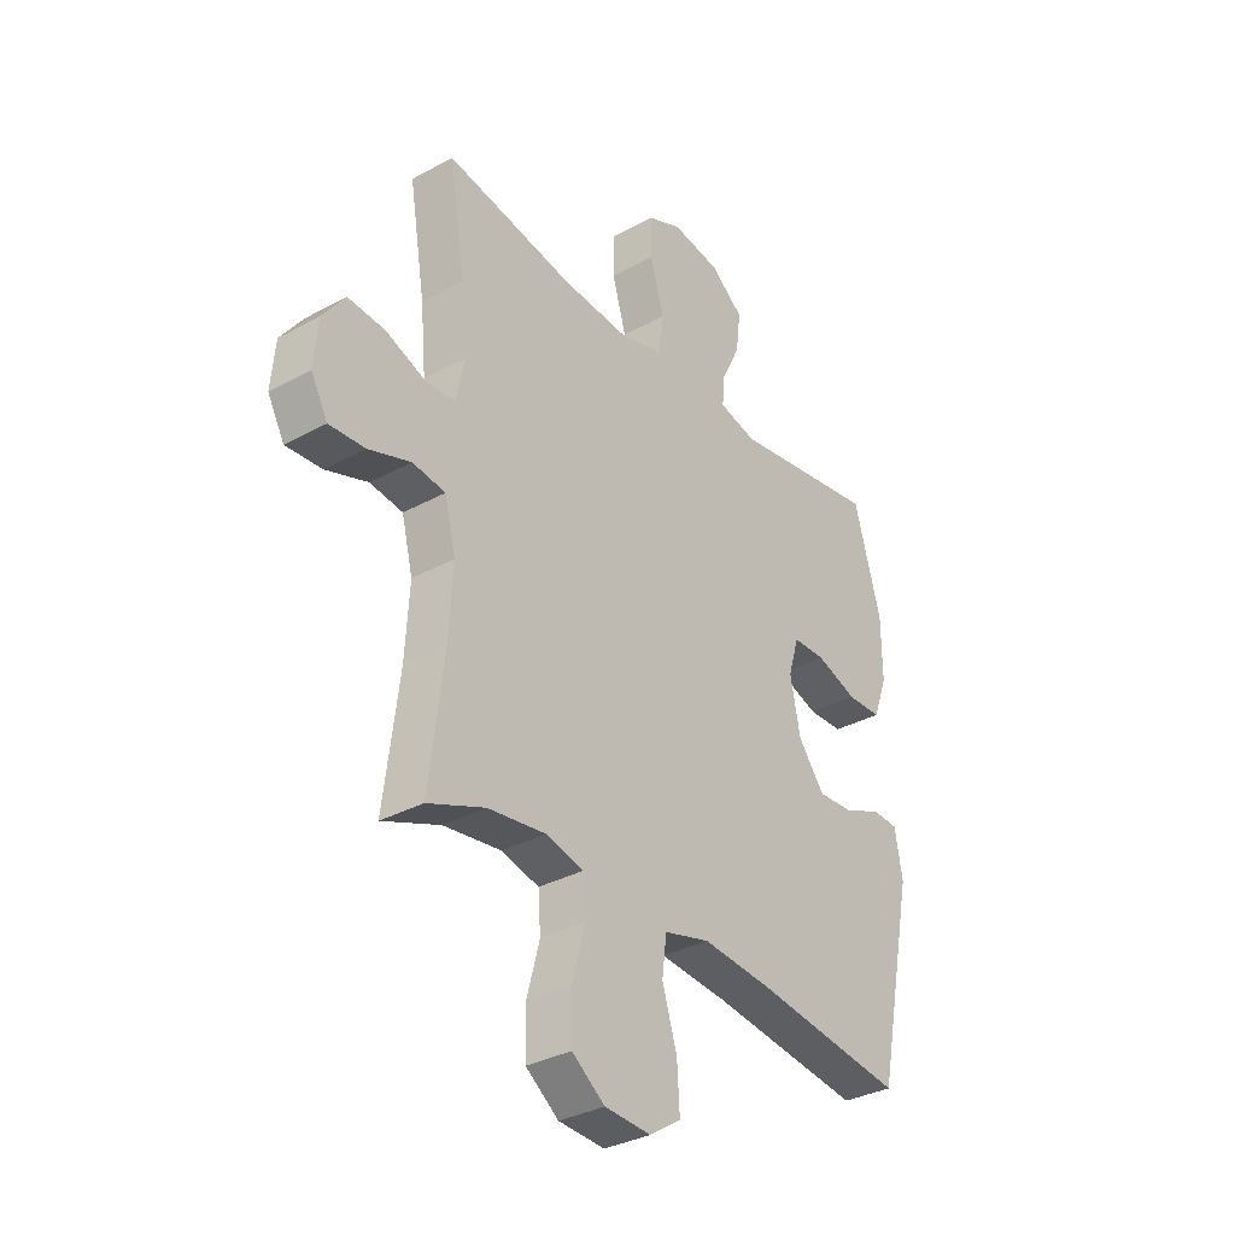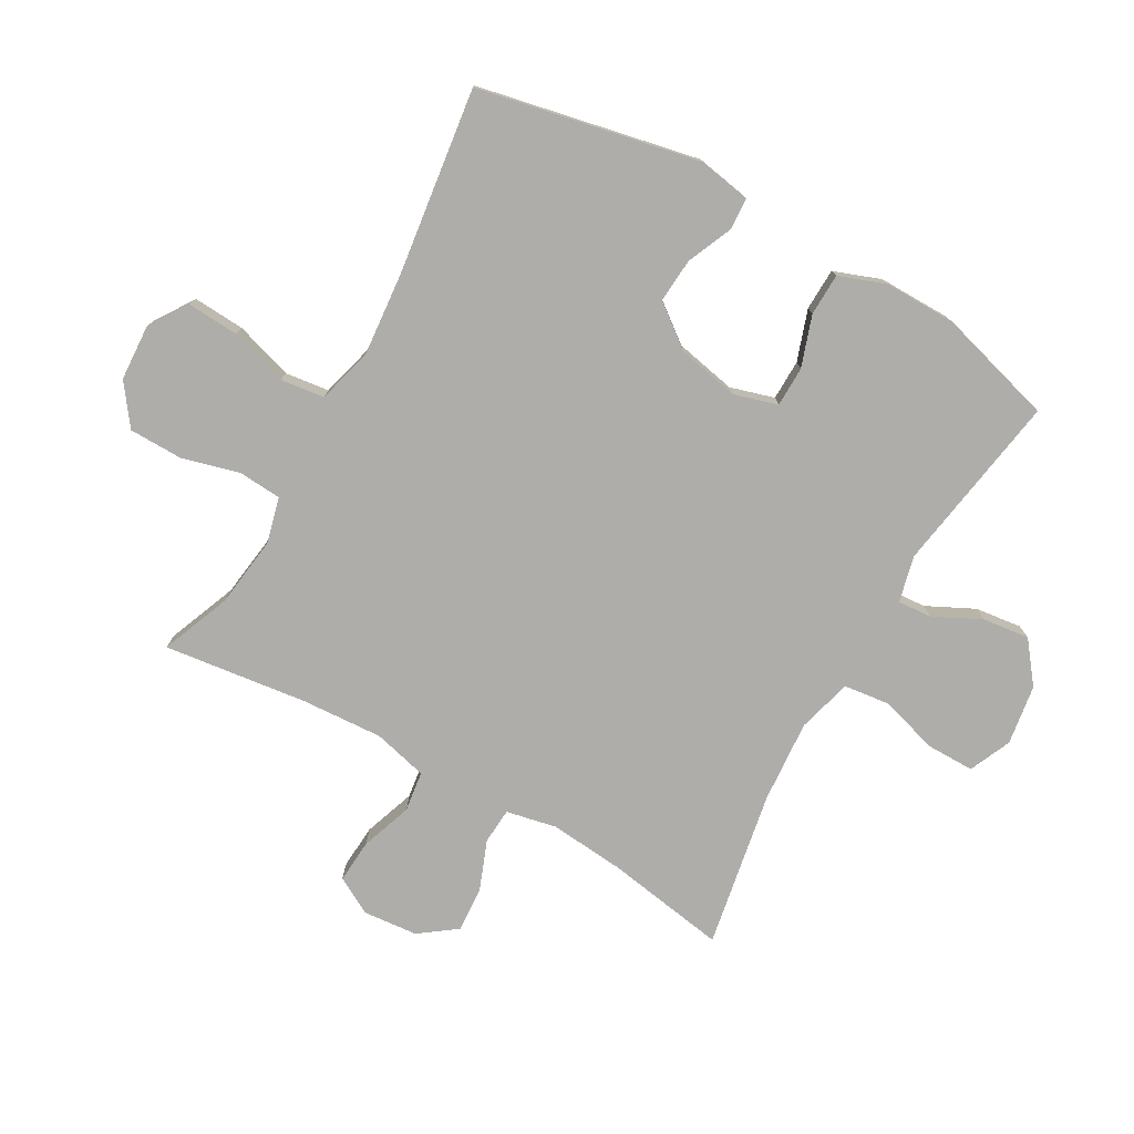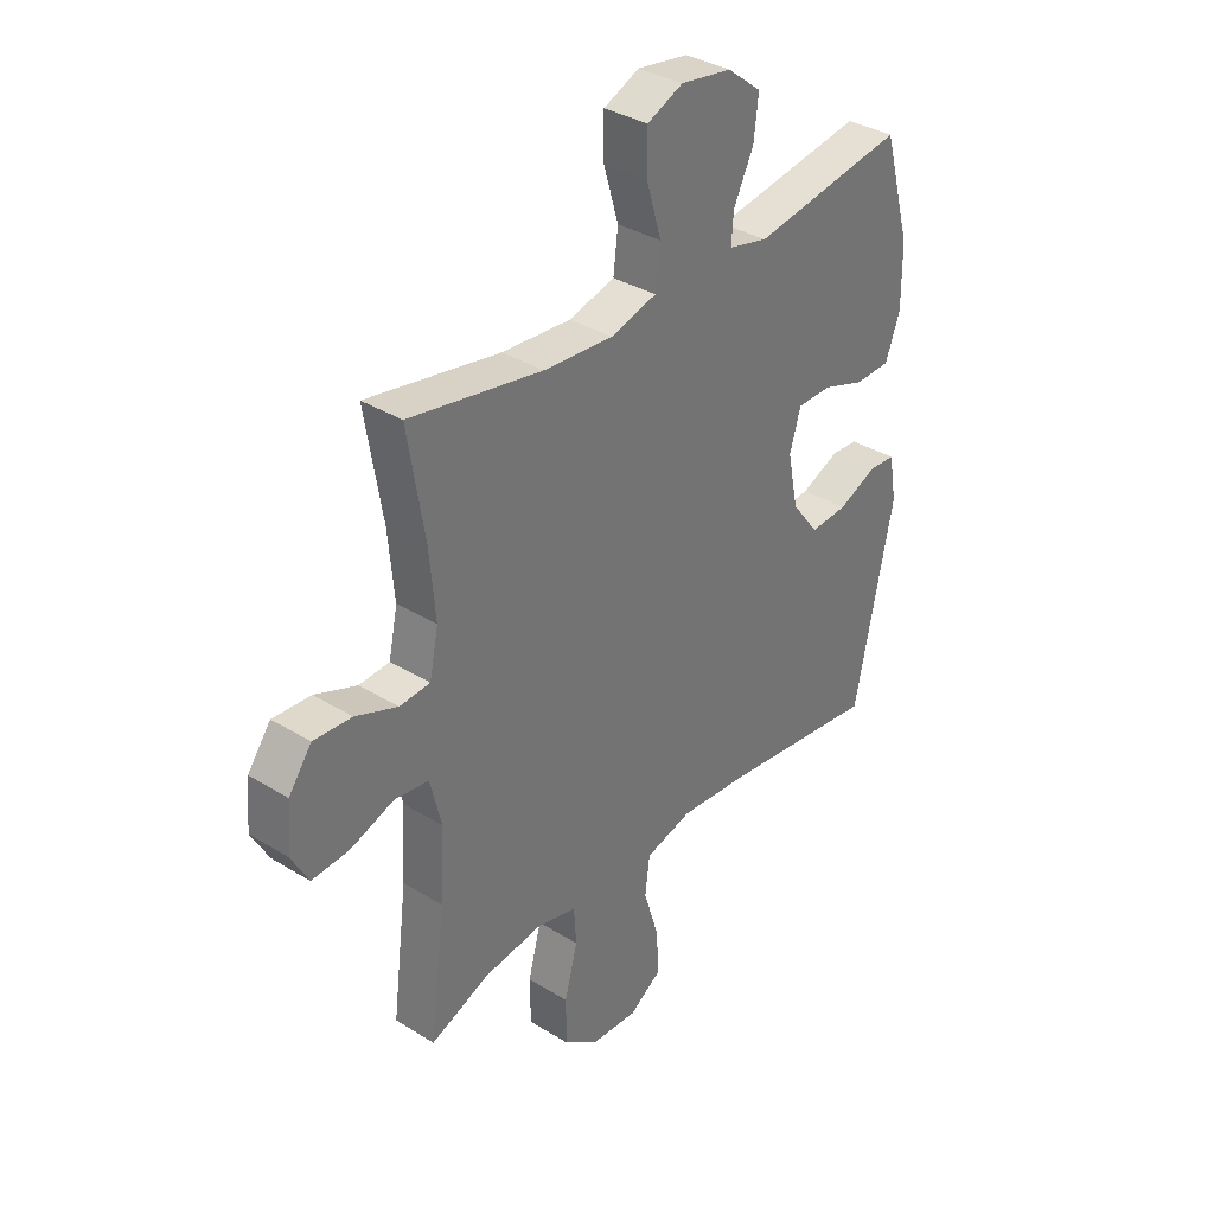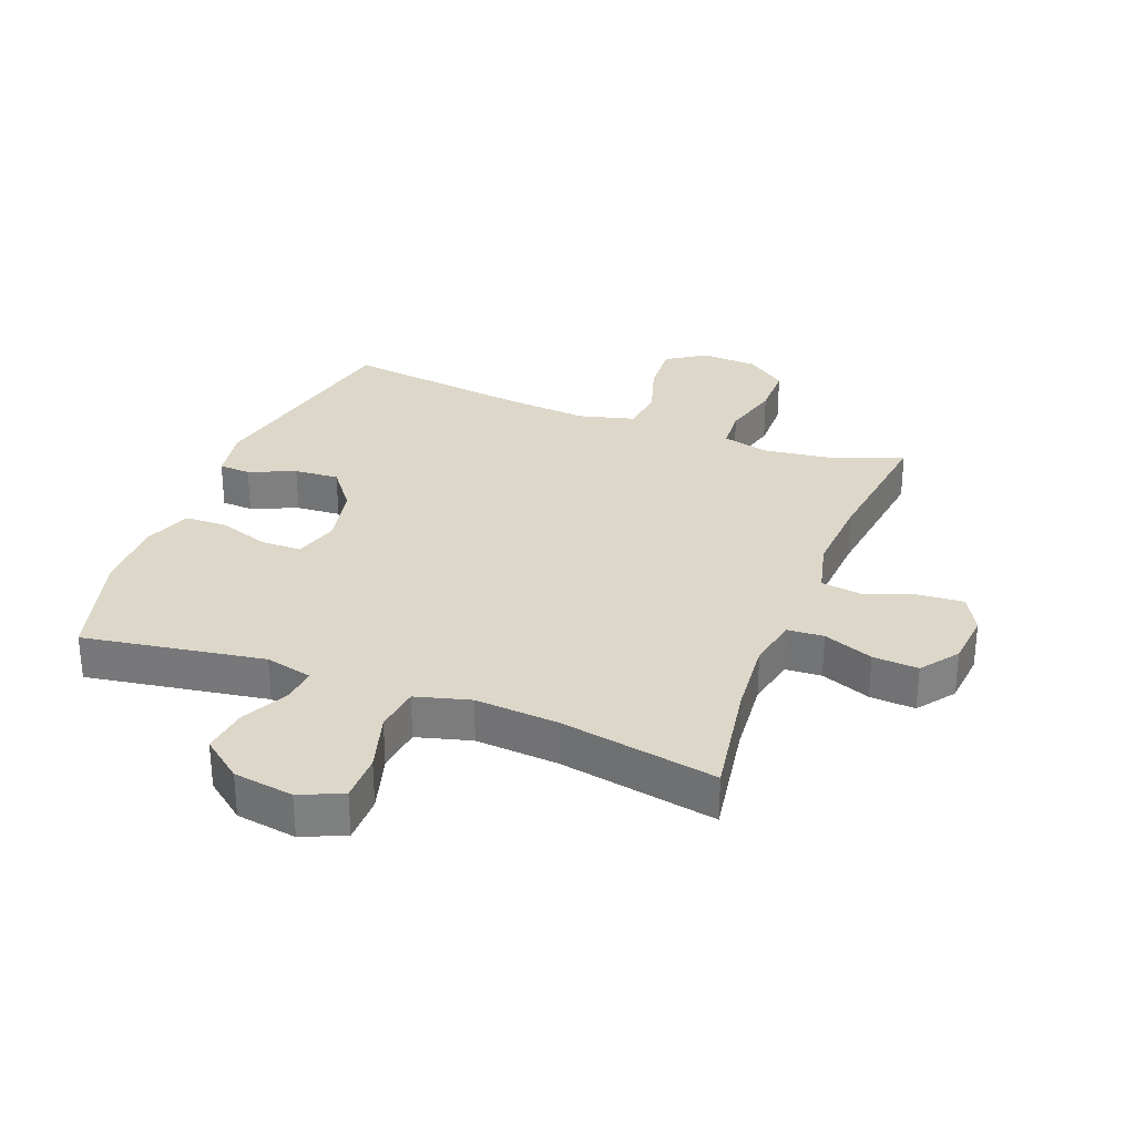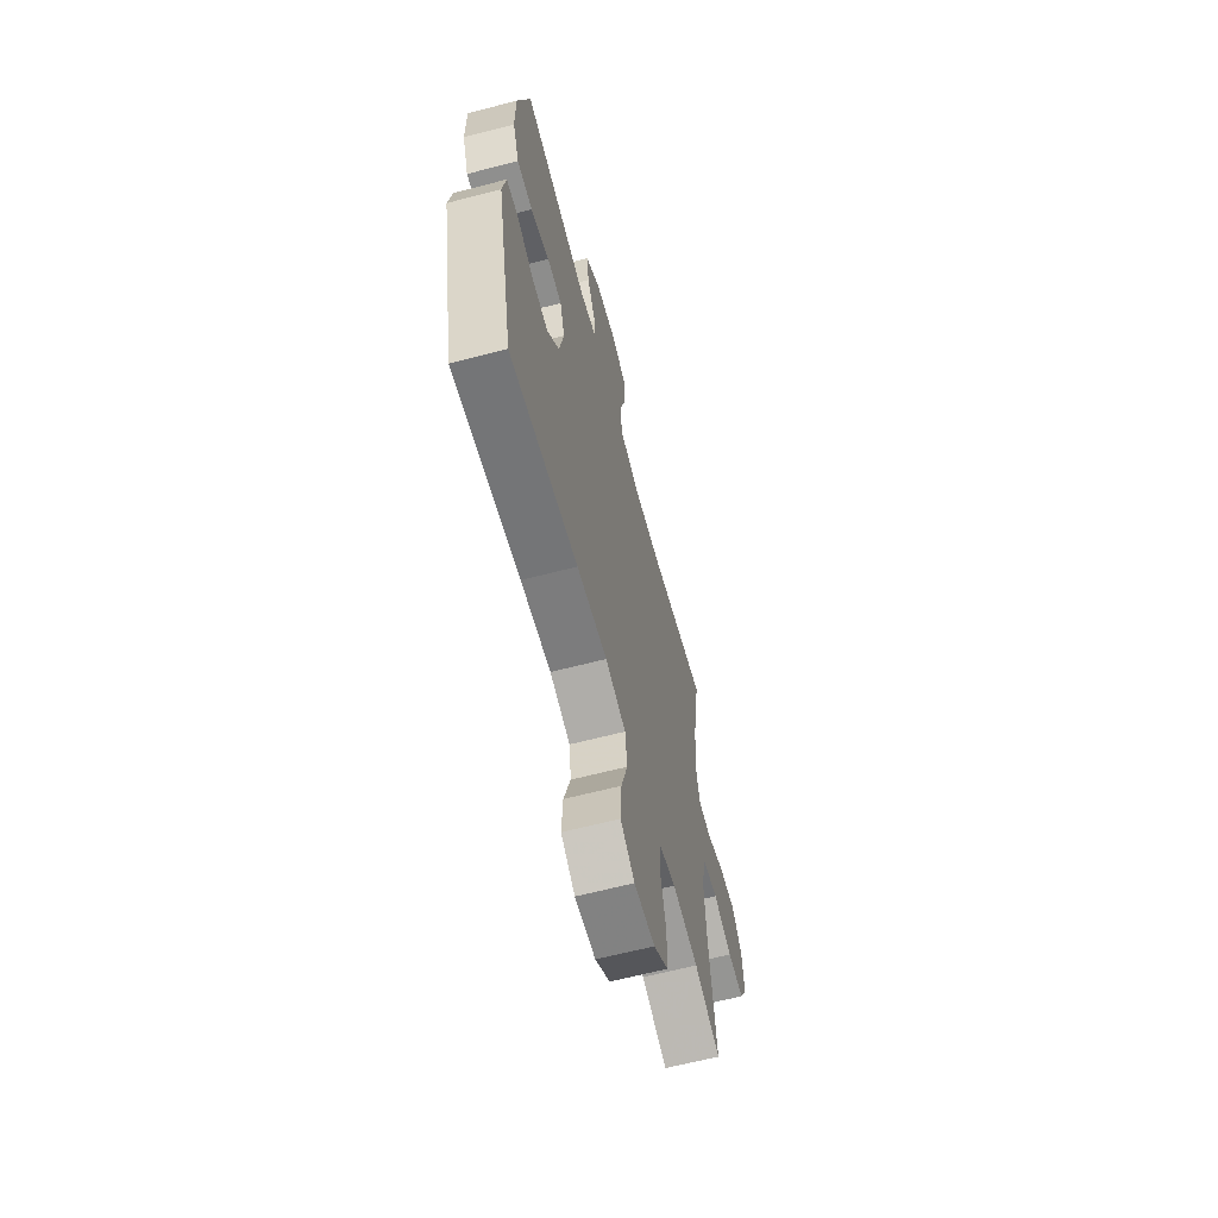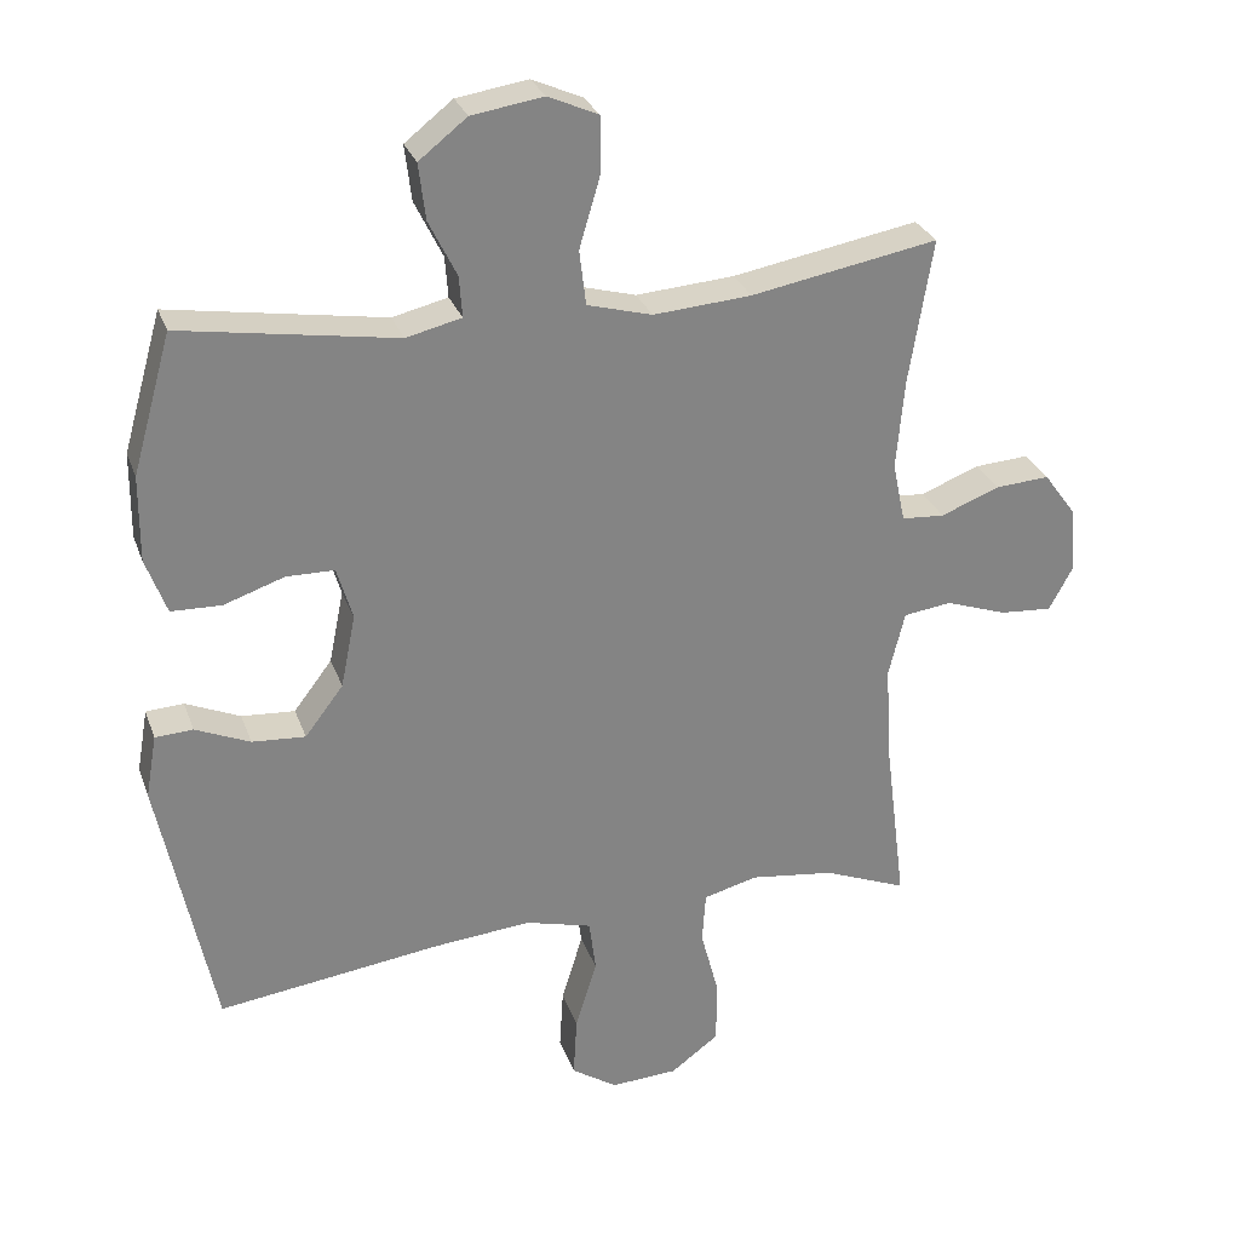
<metadata>
{"format":"obj","ext":"obj","renderer":"f3d","projection":"perspective","resolution":1024,"background":"white","views":[{"elev":-33.4,"azim":126.9,"up":"+Z"},{"elev":-77.1,"azim":-119.5,"up":"+Y"},{"elev":34.9,"azim":129.5,"up":"+Z"},{"elev":30.3,"azim":21.1,"up":"+Y"},{"elev":-63.6,"azim":-75.3,"up":"+Z"},{"elev":28.4,"azim":-17.6,"up":"+Z"}]}
</metadata>
<code>
v -0.5 0.07 0.5
v -0.209 0.07 0.453
v -0.134 0.07 0.471
v -0.138 0.07 0.526
v -0.176 0.07 0.603
v -0.185 0.07 0.678
v -0.12 0.07 0.729
v -0.023 0.07 0.744
v 0.045 0.07 0.714
v 0.045 0.07 0.637
v 0.017 0.07 0.542
v 0.026 0.07 0.468
v 0.114 0.07 0.444
v 0.247 0.07 0.454
v 0.5 0.07 0.5
v 0.468 0.07 0.305
v 0.457 0.07 0.183
v 0.474 0.07 0.102
v 0.532 0.07 0.098
v 0.612 0.07 0.129
v 0.685 0.07 0.134
v 0.729 0.07 0.074
v 0.737 0.07 -0.014
v 0.704 0.07 -0.074
v 0.633 0.07 -0.069
v 0.55 0.07 -0.04
v 0.485 0.07 -0.049
v 0.463 0.07 -0.137
v 0.471 0.07 -0.269
v 0.5 0.07 -0.5
v 0.387 0.07 -0.455
v 0.273 0.07 -0.44
v 0.199 0.07 -0.459
v 0.194 0.07 -0.528
v 0.219 0.07 -0.622
v 0.218 0.07 -0.708
v 0.153 0.07 -0.756
v 0.062 0.07 -0.761
v 0 0.07 -0.72
v 0.005 0.07 -0.637
v 0.034 0.07 -0.543
v 0.025 0.07 -0.472
v -0.065 0.07 -0.448
v -0.199 0.07 -0.46
v -0.5 0.07 -0.5
v -0.574 0.07 -0.143
v -0.559 0.07 -0.058
v -0.508 0.07 -0.055
v -0.434 0.07 -0.087
v -0.362 0.07 -0.092
v -0.31 0.07 -0.024
v -0.29 0.07 0.075
v -0.311 0.07 0.146
v -0.376 0.07 0.147
v -0.458 0.07 0.119
v -0.526 0.07 0.121
v -0.554 0.07 0.197
v -0.553 0.07 0.313
v -0.5 0 0.5
v -0.209 0 0.453
v -0.134 0 0.471
v -0.138 0 0.526
v -0.176 0 0.603
v -0.185 0 0.678
v -0.12 0 0.729
v -0.023 0 0.744
v 0.045 0 0.714
v 0.045 0 0.637
v 0.017 0 0.542
v 0.026 0 0.468
v 0.114 0 0.444
v 0.247 0 0.454
v 0.5 0 0.5
v 0.468 0 0.305
v 0.457 0 0.183
v 0.474 0 0.102
v 0.532 0 0.098
v 0.612 0 0.129
v 0.685 0 0.134
v 0.729 0 0.074
v 0.737 0 -0.014
v 0.704 0 -0.074
v 0.633 0 -0.069
v 0.55 0 -0.04
v 0.485 0 -0.049
v 0.463 0 -0.137
v 0.471 0 -0.269
v 0.5 0 -0.5
v 0.387 0 -0.455
v 0.273 0 -0.44
v 0.199 0 -0.459
v 0.194 0 -0.528
v 0.219 0 -0.622
v 0.218 0 -0.708
v 0.153 0 -0.756
v 0.062 0 -0.761
v 0 0 -0.72
v 0.005 0 -0.637
v 0.034 0 -0.543
v 0.025 0 -0.472
v -0.065 0 -0.448
v -0.199 0 -0.46
v -0.5 0 -0.5
v -0.574 0 -0.143
v -0.559 0 -0.058
v -0.508 0 -0.055
v -0.434 0 -0.087
v -0.362 0 -0.092
v -0.31 0 -0.024
v -0.29 0 0.075
v -0.311 0 0.146
v -0.376 0 0.147
v -0.458 0 0.119
v -0.526 0 0.121
v -0.554 0 0.197
v -0.553 0 0.313
f 57 58 1 2
f 54 55 56 57
f 53 54 57 2
f 52 53 2 3
f 51 52 3
f 46 47 48 49
f 44 45 46 49
f 43 44 49 50
f 42 43 50 51
f 38 39 40 41
f 38 41 42
f 37 38 42
f 34 35 36 37
f 33 34 37 42
f 32 33 42 51
f 29 30 31
f 28 29 31 32
f 27 28 32 51
f 23 24 25 26
f 19 20 21 22
f 18 19 22 23
f 14 15 16
f 13 14 16 17
f 12 13 17 18
f 8 9 10 11
f 8 11 12
f 7 8 12
f 4 5 6 7
f 3 4 7 12
f 51 3 12 18
f 26 27 51
f 18 23 26 51
f 60 59 116 115
f 115 114 113 112
f 60 115 112 111
f 61 60 111 110
f 61 110 109
f 107 106 105 104
f 107 104 103 102
f 108 107 102 101
f 109 108 101 100
f 99 98 97 96
f 100 99 96
f 100 96 95
f 95 94 93 92
f 100 95 92 91
f 109 100 91 90
f 89 88 87
f 90 89 87 86
f 109 90 86 85
f 84 83 82 81
f 80 79 78 77
f 81 80 77 76
f 74 73 72
f 75 74 72 71
f 76 75 71 70
f 69 68 67 66
f 70 69 66
f 70 66 65
f 65 64 63 62
f 70 65 62 61
f 76 70 61 109
f 109 85 84
f 109 84 81 76
f 1 59 60 2
f 2 60 61 3
f 3 61 62 4
f 4 62 63 5
f 5 63 64 6
f 6 64 65 7
f 7 65 66 8
f 8 66 67 9
f 9 67 68 10
f 10 68 69 11
f 11 69 70 12
f 12 70 71 13
f 13 71 72 14
f 14 72 73 15
f 15 73 74 16
f 16 74 75 17
f 17 75 76 18
f 18 76 77 19
f 19 77 78 20
f 20 78 79 21
f 21 79 80 22
f 22 80 81 23
f 23 81 82 24
f 24 82 83 25
f 25 83 84 26
f 26 84 85 27
f 27 85 86 28
f 28 86 87 29
f 29 87 88 30
f 30 88 89 31
f 31 89 90 32
f 32 90 91 33
f 33 91 92 34
f 34 92 93 35
f 35 93 94 36
f 36 94 95 37
f 37 95 96 38
f 38 96 97 39
f 39 97 98 40
f 40 98 99 41
f 41 99 100 42
f 42 100 101 43
f 43 101 102 44
f 44 102 103 45
f 45 103 104 46
f 46 104 105 47
f 47 105 106 48
f 48 106 107 49
f 49 107 108 50
f 50 108 109 51
f 51 109 110 52
f 52 110 111 53
f 53 111 112 54
f 54 112 113 55
f 55 113 114 56
f 56 114 115 57
f 57 115 116 58
f 58 116 59 1

</code>
